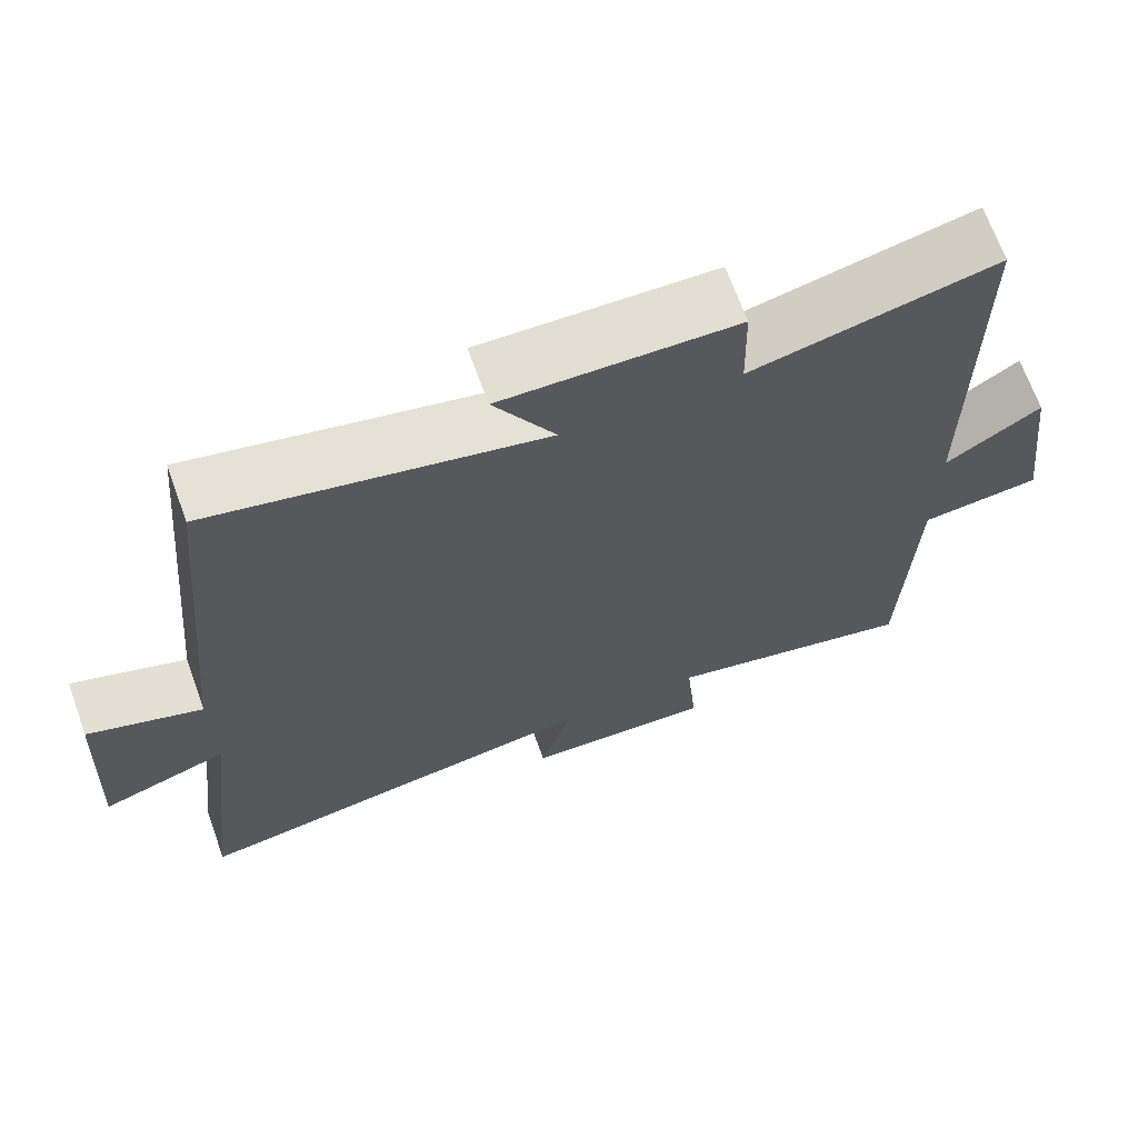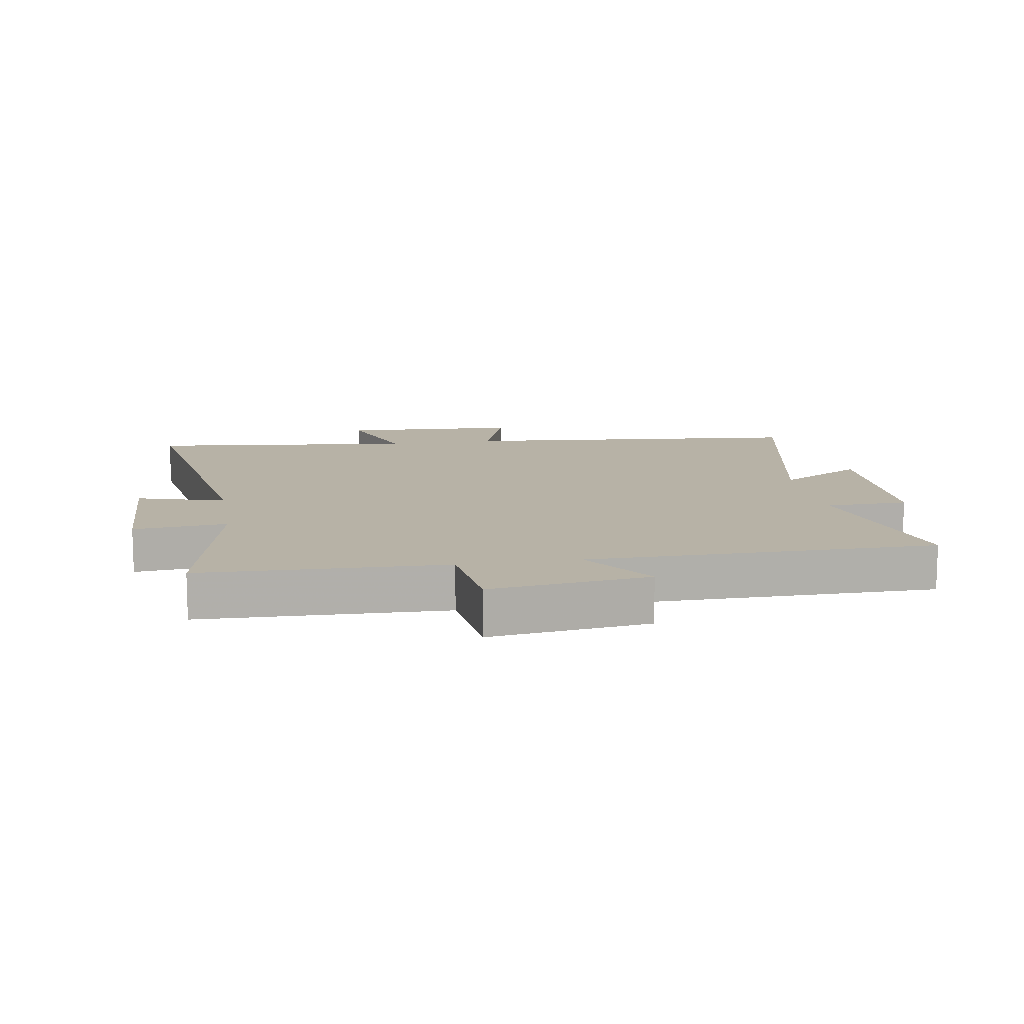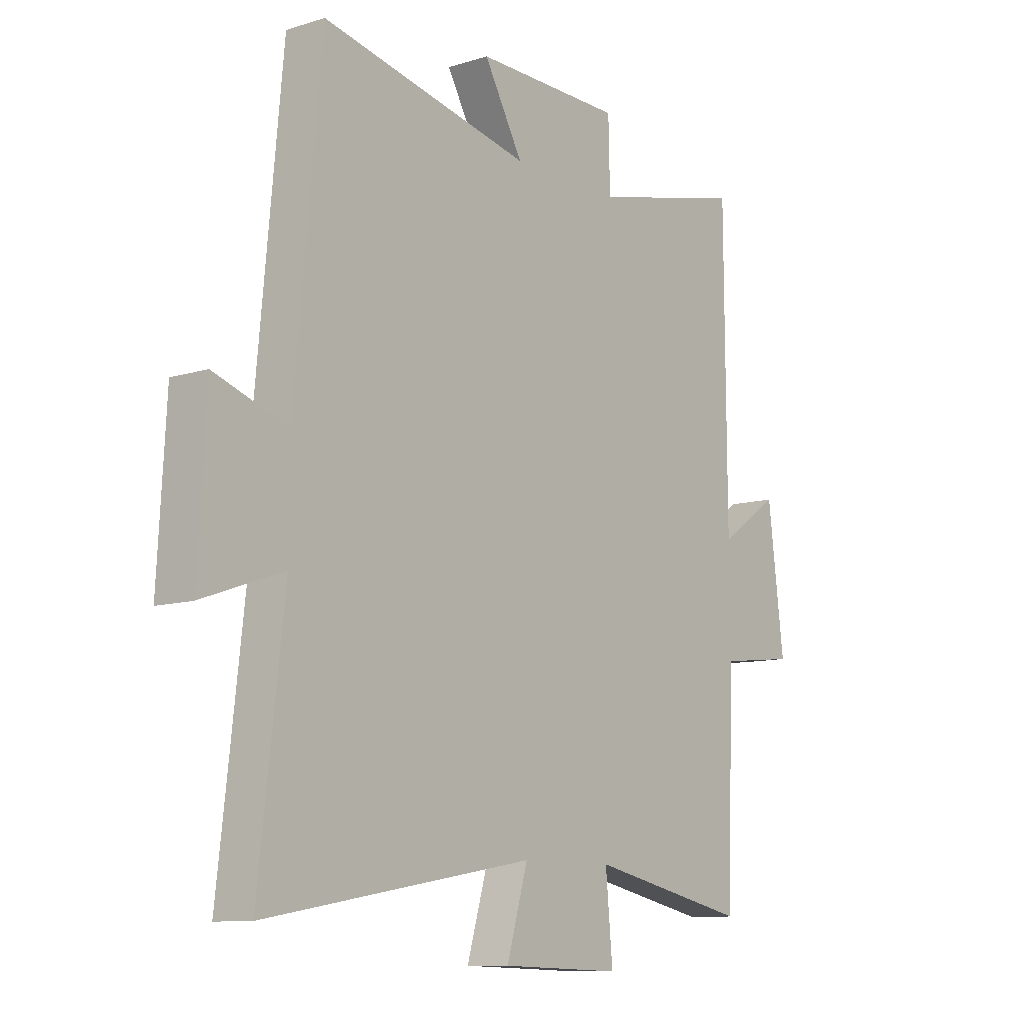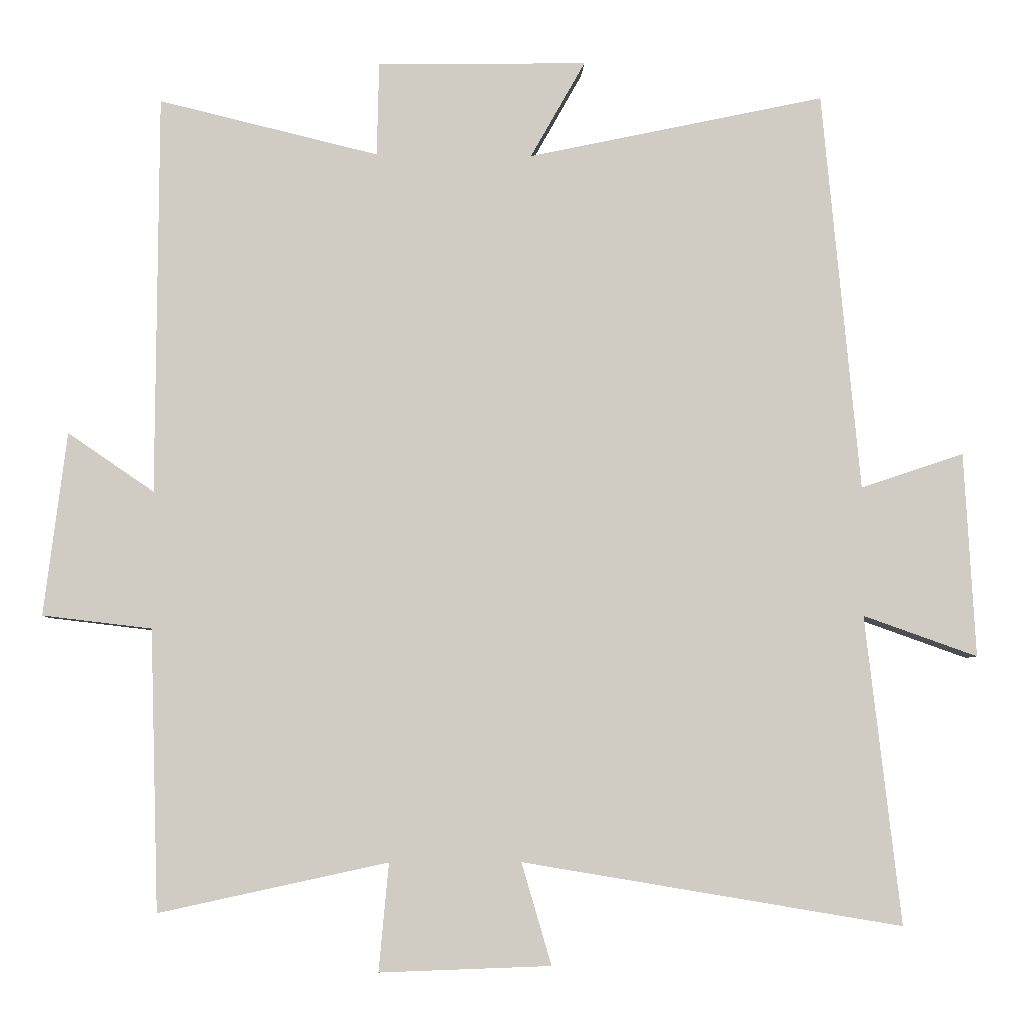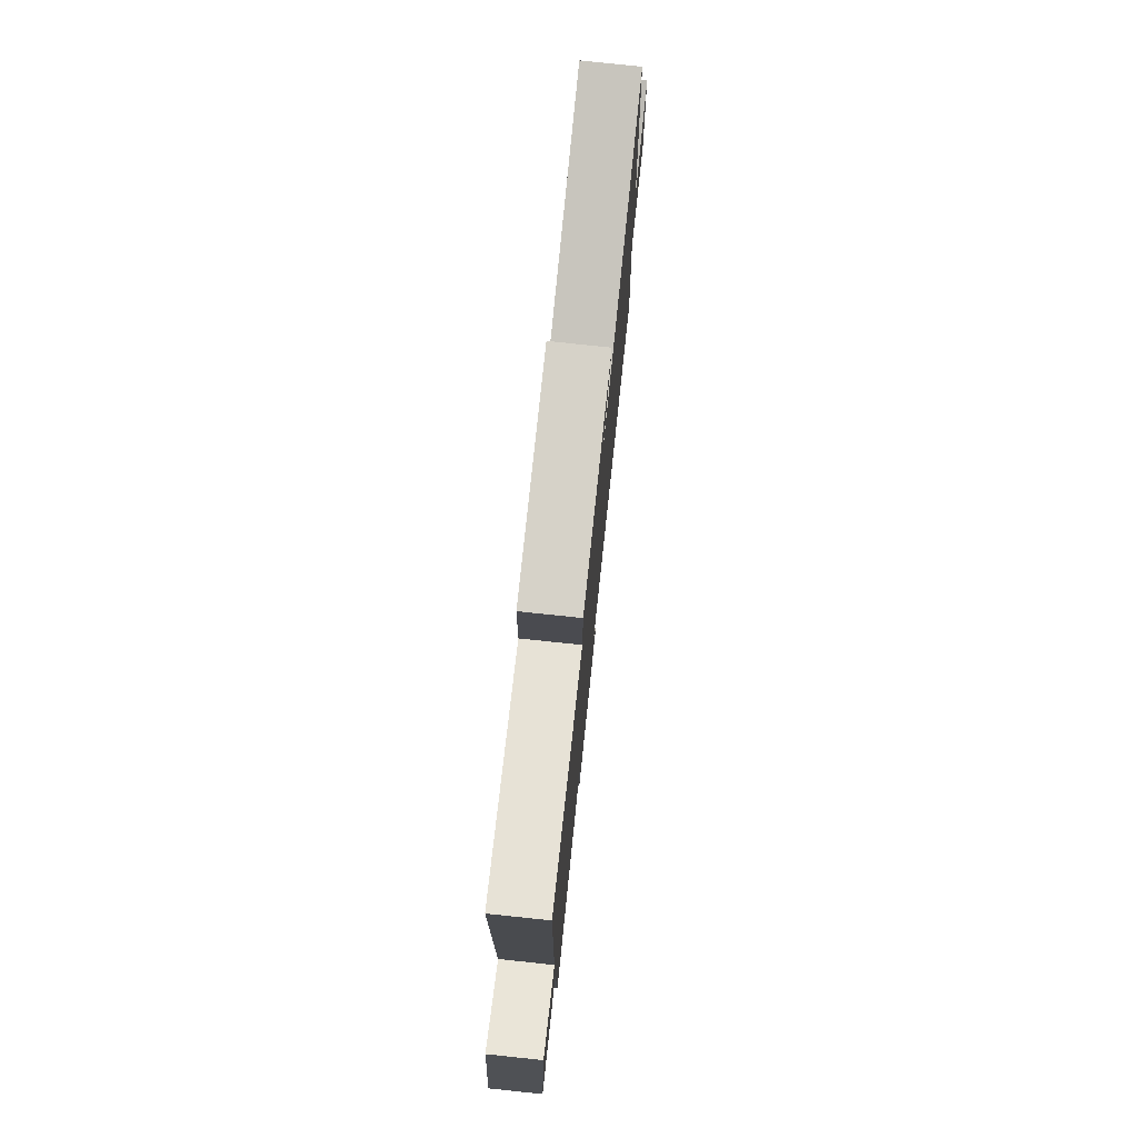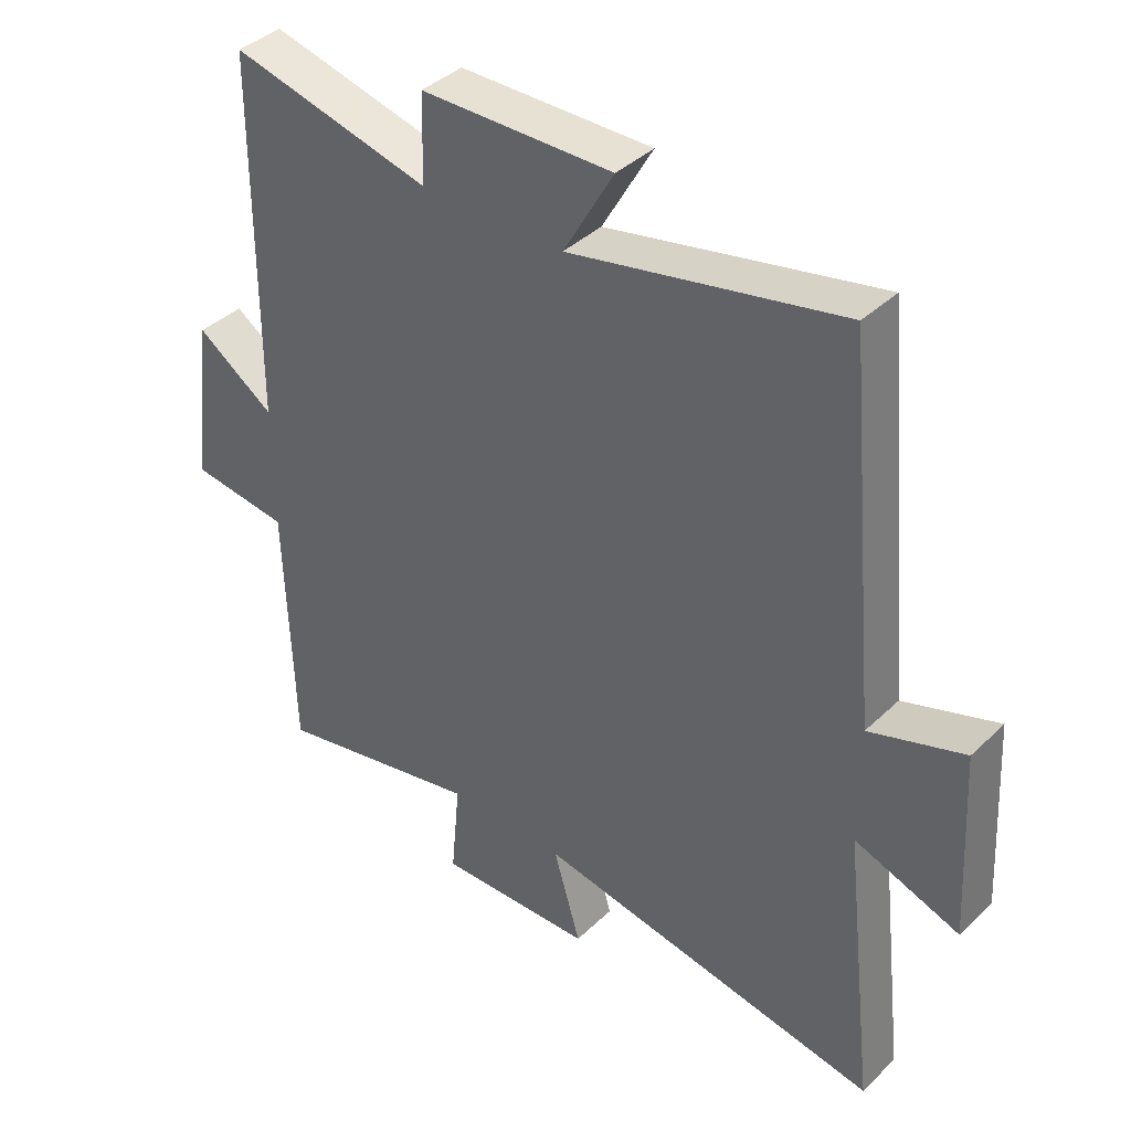
<metadata>
{"format":"obj","ext":"obj","renderer":"f3d","projection":"perspective","resolution":1024,"background":"white","views":[{"elev":68.4,"azim":160.2,"up":"+Z"},{"elev":12.3,"azim":-99.4,"up":"+Y"},{"elev":-10.3,"azim":128.4,"up":"+Z"},{"elev":-5.2,"azim":-2.5,"up":"+Z"},{"elev":77.5,"azim":-84.0,"up":"+Z"},{"elev":39.5,"azim":40.5,"up":"+Z"}]}
</metadata>
<code>
v 0.55 0.07 -0.59
v 0.016 0.07 -0.5
v 0.058 0.07 -0.643
v -0.182 0.07 -0.651
v -0.168 0.07 -0.5
v -0.488 0.07 -0.569
v -0.5 0.07 -0.176
v -0.652 0.07 -0.158
v -0.62 0.07 0.098
v -0.5 0.07 0.016
v -0.497 0.07 0.574
v -0.19 0.07 0.5
v -0.187 0.07 0.632
v 0.107 0.07 0.636
v 0.03 0.07 0.5
v 0.447 0.07 0.589
v 0.5 0.07 0.026
v 0.645 0.07 0.075
v 0.661 0.07 -0.213
v 0.5 0.07 -0.156
v 0.55 0 -0.59
v 0.016 0 -0.5
v 0.058 0 -0.643
v -0.182 0 -0.651
v -0.168 0 -0.5
v -0.488 0 -0.569
v -0.5 0 -0.176
v -0.652 0 -0.158
v -0.62 0 0.098
v -0.5 0 0.016
v -0.497 0 0.574
v -0.19 0 0.5
v -0.187 0 0.632
v 0.107 0 0.636
v 0.03 0 0.5
v 0.447 0 0.589
v 0.5 0 0.026
v 0.645 0 0.075
v 0.661 0 -0.213
v 0.5 0 -0.156
f 17 18 19 20
f 15 16 17 20
f 15 20 1 2
f 12 13 14 15
f 12 15 2
f 10 11 12 2
f 7 8 9 10
f 5 6 7 10
f 5 10 2 3
f 3 4 5
f 40 39 38 37
f 40 37 36 35
f 22 21 40 35
f 35 34 33 32
f 22 35 32
f 22 32 31 30
f 30 29 28 27
f 30 27 26 25
f 23 22 30 25
f 25 24 23
f 1 21 22 2
f 2 22 23 3
f 3 23 24 4
f 4 24 25 5
f 5 25 26 6
f 6 26 27 7
f 7 27 28 8
f 8 28 29 9
f 9 29 30 10
f 10 30 31 11
f 11 31 32 12
f 12 32 33 13
f 13 33 34 14
f 14 34 35 15
f 15 35 36 16
f 16 36 37 17
f 17 37 38 18
f 18 38 39 19
f 19 39 40 20
f 20 40 21 1

</code>
